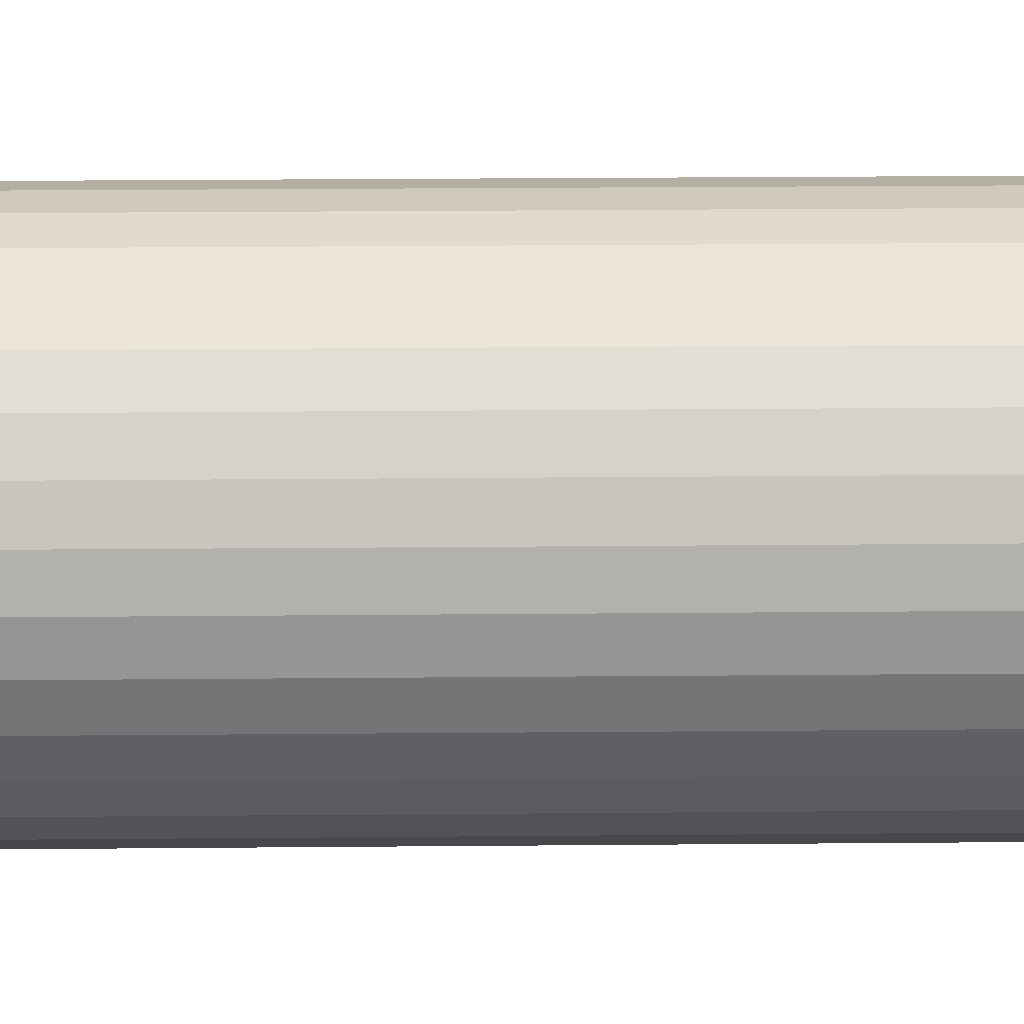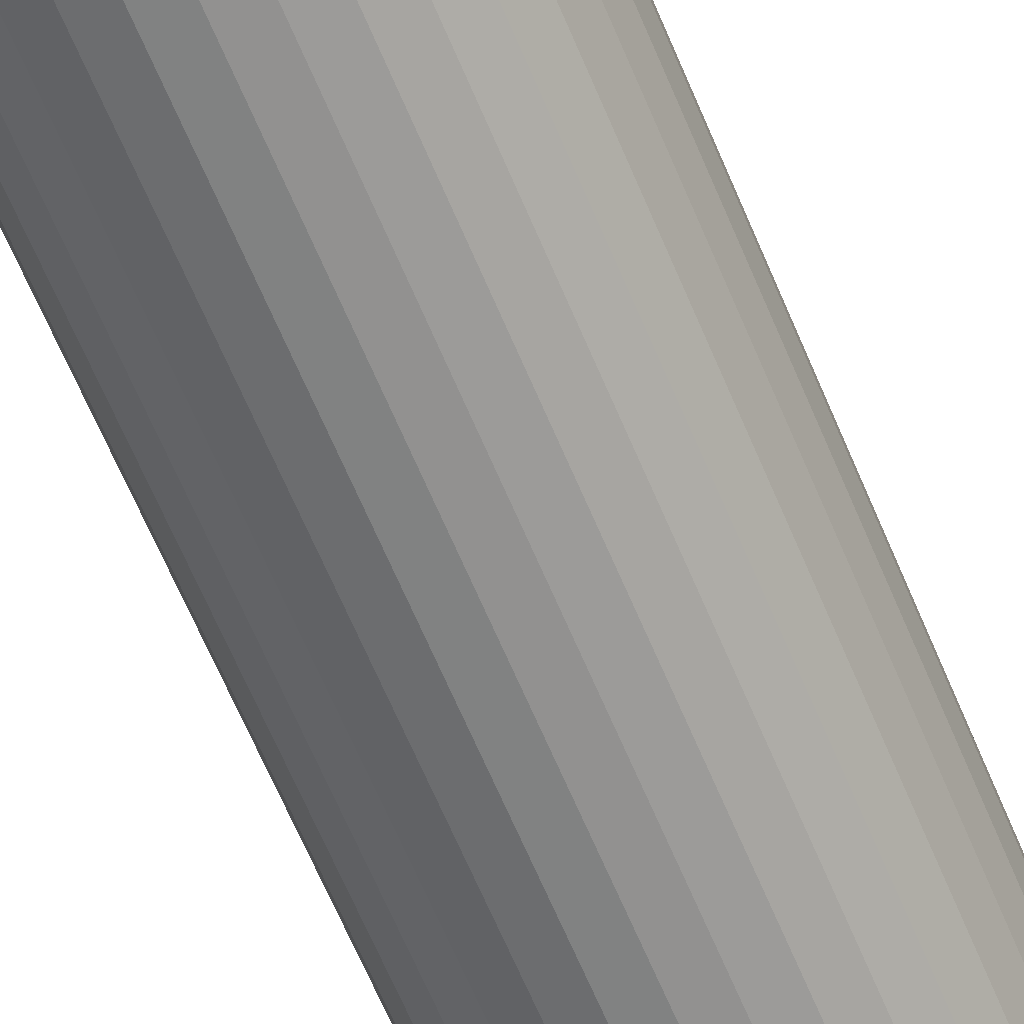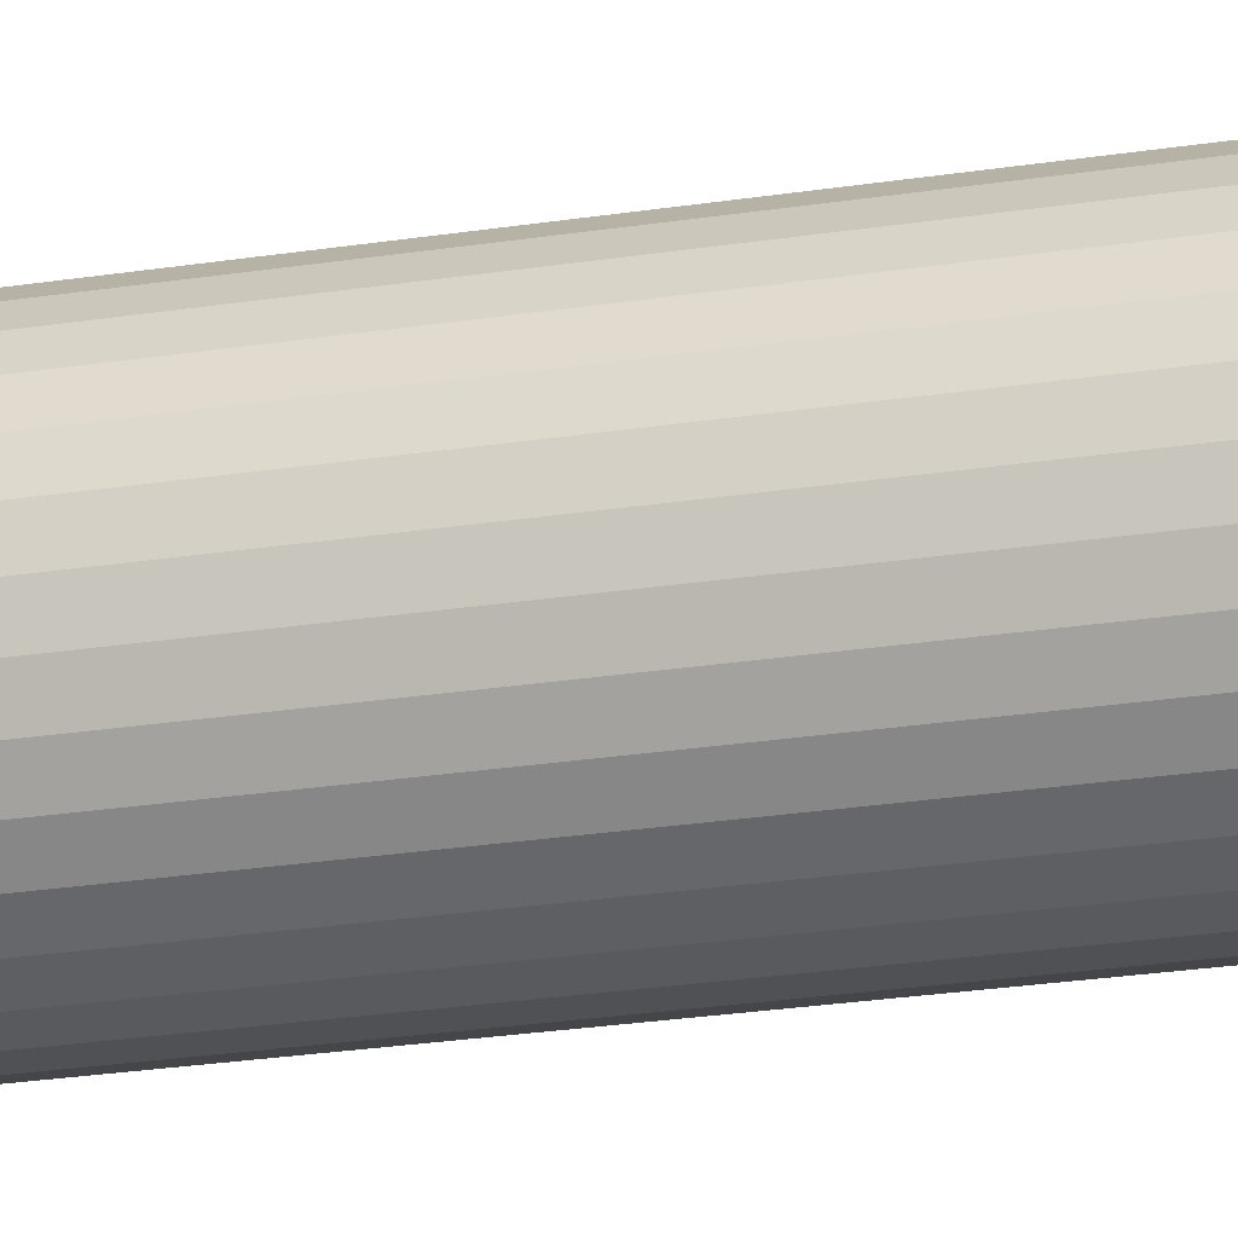
<metadata>
{"format":"obj","ext":"obj","renderer":"f3d","projection":"perspective","resolution":1024,"background":"white","views":[{"elev":16.9,"azim":88.8,"up":"+Z"},{"elev":-63.5,"azim":22.5,"up":"+Z"},{"elev":-25.6,"azim":-76.0,"up":"+Z"}]}
</metadata>
<code>
o Cylinder
v 0 -0.5044 -0.09227
v 0.018 -0.5044 -0.0905
v 0.03531 -0.5044 -0.08525
v 0.05126 -0.5044 -0.07672
v 0.06524 -0.5044 -0.06524
v 0.07672 -0.5044 -0.05126
v 0.08525 -0.5044 -0.03531
v 0.0905 -0.5044 -0.018
v 0.09227 -0.5044 -0
v 0.0905 -0.5044 0.018
v 0.08525 -0.5044 0.03531
v 0.07672 -0.5044 0.05126
v 0.06524 -0.5044 0.06524
v 0.05126 -0.5044 0.07672
v 0.03531 -0.5044 0.08525
v 0.018 -0.5044 0.0905
v -0 -0.5044 0.09227
v -0.018 -0.5044 0.0905
v -0.03531 -0.5044 0.08525
v -0.05126 -0.5044 0.07672
v -0.06524 -0.5044 0.06524
v -0.07672 -0.5044 0.05126
v -0.08525 -0.5044 0.03531
v -0.0905 -0.5044 0.018
v -0.09227 -0.5044 -0
v -0.0905 -0.5044 -0.018
v -0.08525 -0.5044 -0.03531
v -0.07672 -0.5044 -0.05126
v -0.06524 -0.5044 -0.06524
v -0.05126 -0.5044 -0.07672
v -0.03531 -0.5044 -0.08525
v -0.018 -0.5044 -0.0905
v 0 0.1536 -0.09227
v 0.018 0.1536 -0.0905
v 0.03531 0.1536 -0.08525
v 0.05126 0.1536 -0.07672
v 0.06524 0.1536 -0.06524
v 0.07672 0.1536 -0.05126
v 0.08525 0.1536 -0.03531
v 0.0905 0.1536 -0.018
v 0.09227 0.1536 -0
v 0.0905 0.1536 0.018
v 0.08525 0.1536 0.03531
v 0.07672 0.1536 0.05126
v 0.06524 0.1536 0.06524
v 0.05126 0.1536 0.07672
v 0.03531 0.1536 0.08525
v 0.018 0.1536 0.0905
v -0 0.1536 0.09227
v -0.018 0.1536 0.0905
v -0.03531 0.1536 0.08525
v -0.05126 0.1536 0.07672
v -0.06524 0.1536 0.06524
v -0.07672 0.1536 0.05126
v -0.08525 0.1536 0.03531
v -0.0905 0.1536 0.018
v -0.09227 0.1536 -0
v -0.0905 0.1536 -0.018
v -0.08525 0.1536 -0.03531
v -0.07672 0.1536 -0.05126
v -0.06524 0.1536 -0.06524
v -0.05126 0.1536 -0.07672
v -0.03531 0.1536 -0.08525
v -0.018 0.1536 -0.0905
v 0 0.3487 -0
v 0.06911 0.3056 -0.01375
v 0.0651 0.3056 0.02697
v -0.02697 0.3056 -0.0651
v -0.02697 0.3056 0.0651
v -0.04983 0.3056 0.04983
v -0.05859 0.3056 0.03915
v -0 0.3056 0.07047
v -0.06911 0.3056 0.01375
v 0.02697 0.3056 0.0651
v 0.03915 0.3056 0.05859
v 0 0.3056 -0.07047
v -0.04983 0.3056 -0.04983
v 0.01375 0.3056 -0.06911
v 0.07047 0.3056 -0
v -0.0651 0.3056 -0.02697
v -0.05859 0.3056 -0.03915
v 0.06911 0.3056 0.01375
v -0.01375 0.3056 -0.06911
v 0.04983 0.3056 0.04983
v -0.06911 0.3056 -0.01375
v -0.07047 0.3056 -0
v -0.01375 0.3056 0.06911
v -0.0651 0.3056 0.02697
v -0.03915 0.3056 -0.05859
v 0.05859 0.3056 0.03915
v 0.03915 0.3056 -0.05859
v 0.0651 0.3056 -0.02697
v 0.02697 0.3056 -0.0651
v 0.01375 0.3056 0.06911
v -0.03915 0.3056 0.05859
v 0.04983 0.3056 -0.04983
v -0.018 0.1536 -0.0905
v -0.03531 0.1536 -0.08525
v -0.05126 0.1536 -0.07672
v -0.06524 0.1536 -0.06524
v -0.07672 0.1536 -0.05126
v -0.08525 0.1536 -0.03531
v -0.0905 0.1536 -0.018
v -0.09227 0.1536 -0
v -0.0905 0.1536 0.018
v -0.08525 0.1536 0.03531
v -0.07672 0.1536 0.05126
v -0.06524 0.1536 0.06524
v -0.05126 0.1536 0.07672
v -0.03531 0.1536 0.08525
v -0.018 0.1536 0.0905
v -0 0.1536 0.09227
v 0.018 0.1536 0.0905
v 0.03531 0.1536 0.08525
v 0.05126 0.1536 0.07672
v 0.06524 0.1536 0.06524
v 0.07672 0.1536 0.05126
v 0.08525 0.1536 0.03531
v 0.0905 0.1536 0.018
v 0.09227 0.1536 -0
v 0.0905 0.1536 -0.018
v 0.08525 0.1536 -0.03531
v 0.07672 0.1536 -0.05126
v 0.06524 0.1536 -0.06524
v 0.05126 0.1536 -0.07672
v 0.03531 0.1536 -0.08525
v 0.018 0.1536 -0.0905
v 0 0.1536 -0.09227
v 0.01915 -0.4723 -0.09628
v 0.03757 -0.4723 -0.09069
v 0.05454 -0.4723 -0.08162
v 0.06941 -0.4723 -0.06941
v 0.08162 -0.4723 -0.05454
v 0.09069 -0.4723 -0.03757
v 0.09628 -0.4723 -0.01915
v 0.09817 -0.4723 -0
v 0.09628 -0.4723 0.01915
v 0.09069 -0.4723 0.03757
v 0.08162 -0.4723 0.05454
v 0.06941 -0.4723 0.06941
v 0.05454 -0.4723 0.08162
v 0.03757 -0.4723 0.09069
v 0.01915 -0.4723 0.09628
v -0 -0.4723 0.09817
v -0.01915 -0.4723 0.09628
v -0.03757 -0.4723 0.09069
v -0.05454 -0.4723 0.08162
v -0.06941 -0.4723 0.06941
v -0.08162 -0.4723 0.05454
v -0.09069 -0.4723 0.03757
v -0.09628 -0.4723 0.01915
v -0.09817 -0.4723 -0
v -0.09628 -0.4723 -0.01915
v -0.09069 -0.4723 -0.03757
v -0.08162 -0.4723 -0.05454
v -0.06941 -0.4723 -0.06941
v -0.05454 -0.4723 -0.08162
v -0.03757 -0.4723 -0.09069
v -0.01915 -0.4723 -0.09628
v 0 -0.4723 -0.09817
v 0 -0.4381 -0.09227
v 0.018 -0.4381 -0.0905
v 0.03531 -0.4381 -0.08525
v 0.05126 -0.4381 -0.07672
v 0.06524 -0.4381 -0.06524
v 0.07672 -0.4381 -0.05126
v 0.08525 -0.4381 -0.03531
v 0.0905 -0.4381 -0.018
v 0.09227 -0.4381 -0
v 0.0905 -0.4381 0.018
v 0.08525 -0.4381 0.03531
v 0.07672 -0.4381 0.05126
v 0.06524 -0.4381 0.06524
v 0.05126 -0.4381 0.07672
v 0.03531 -0.4381 0.08525
v 0.018 -0.4381 0.0905
v -0 -0.4381 0.09227
v -0.018 -0.4381 0.0905
v -0.03531 -0.4381 0.08525
v -0.05126 -0.4381 0.07672
v -0.06524 -0.4381 0.06524
v -0.07672 -0.4381 0.05126
v -0.08525 -0.4381 0.03531
v -0.0905 -0.4381 0.018
v -0.09227 -0.4381 -0
v -0.0905 -0.4381 -0.018
v -0.08525 -0.4381 -0.03531
v -0.07672 -0.4381 -0.05126
v -0.06524 -0.4381 -0.06524
v -0.05126 -0.4381 -0.07672
v -0.03531 -0.4381 -0.08525
v -0.018 -0.4381 -0.0905
v 0.06087 0.1795 -0.06087
v 0.04245 0.3265 -0.04245
v 0.02685 0.3585 -0.02685
v 0.01002 0.3759 -0.01002
v -0.04782 0.1795 0.07157
v -0.03336 0.3265 0.04992
v -0.0211 0.3585 0.03157
v -0.007876 0.3759 0.01179
v 0.002766 0.3759 0.0139
v 0.007408 0.3585 0.03724
v 0.01171 0.3265 0.05889
v 0.01679 0.1795 0.08443
v 0.005425 0.3759 -0.0131
v 0.01453 0.3585 -0.03508
v 0.02298 0.3265 -0.05547
v 0.03294 0.1795 -0.07953
v 0.0131 0.3759 -0.005425
v 0.03508 0.3585 -0.01453
v 0.05547 0.3265 -0.02298
v 0.07953 0.1795 -0.03294
v 0.007876 0.3759 -0.01179
v 0.0211 0.3585 -0.03157
v 0.03336 0.3265 -0.04992
v 0.04782 0.1795 -0.07157
v 0.07157 0.1795 0.04782
v 0.04992 0.3265 0.03336
v 0.03157 0.3585 0.0211
v 0.01179 0.3759 0.007876
v -0.007876 0.3759 -0.01179
v -0.0211 0.3585 -0.03157
v -0.03336 0.3265 -0.04992
v -0.04782 0.1795 -0.07157
v -0.0131 0.3759 0.005425
v -0.03508 0.3585 0.01453
v -0.05547 0.3265 0.02298
v -0.07953 0.1795 0.03294
v -0.002766 0.3759 0.0139
v -0.007408 0.3585 0.03724
v -0.01171 0.3265 0.05889
v -0.01679 0.1795 0.08443
v -0.01418 0.3759 -0
v -0.03797 0.3585 -0
v -0.06004 0.3265 -0
v -0.08608 0.1795 -0
v -0.08443 0.1795 -0.01679
v -0.05889 0.3265 -0.01171
v -0.03724 0.3585 -0.007408
v -0.0139 0.3759 -0.002766
v 0.06087 0.1795 0.06087
v 0.04245 0.3265 0.04245
v 0.02685 0.3585 0.02685
v 0.01002 0.3759 0.01002
v -0.01679 0.1795 -0.08443
v -0.01171 0.3265 -0.05889
v -0.007408 0.3585 -0.03724
v -0.002766 0.3759 -0.0139
v 0.0139 0.3759 0.002766
v 0.03724 0.3585 0.007408
v 0.05889 0.3265 0.01171
v 0.08443 0.1795 0.01679
v -0.01179 0.3759 -0.007876
v -0.03157 0.3585 -0.0211
v -0.04992 0.3265 -0.03336
v -0.07157 0.1795 -0.04782
v -0.07953 0.1795 -0.03294
v -0.05547 0.3265 -0.02298
v -0.03508 0.3585 -0.01453
v -0.0131 0.3759 -0.005425
v 0.08608 0.1795 -0
v 0.06004 0.3265 -0
v 0.03797 0.3585 -0
v 0.01418 0.3759 -0
v 0.01679 0.1795 -0.08443
v 0.01171 0.3265 -0.05889
v 0.007408 0.3585 -0.03724
v 0.002766 0.3759 -0.0139
v -0.01002 0.3759 -0.01002
v -0.02685 0.3585 -0.02685
v -0.04245 0.3265 -0.04245
v -0.06087 0.1795 -0.06087
v 0 0.3759 -0.01418
v 0 0.3585 -0.03797
v 0 0.3265 -0.06004
v 0 0.1795 -0.08608
v 0.007876 0.3759 0.01179
v 0.0211 0.3585 0.03157
v 0.03336 0.3265 0.04992
v 0.04782 0.1795 0.07157
v 0.03294 0.1795 0.07953
v 0.02298 0.3265 0.05547
v 0.01453 0.3585 0.03508
v 0.005425 0.3759 0.0131
v -0.08443 0.1795 0.01679
v -0.05889 0.3265 0.01171
v -0.03724 0.3585 0.007408
v -0.0139 0.3759 0.002766
v -0 0.1795 0.08608
v -0 0.3265 0.06004
v 0 0.3585 0.03797
v 0 0.3759 0.01418
v -0.07157 0.1795 0.04782
v -0.04992 0.3265 0.03336
v -0.03157 0.3585 0.0211
v -0.01179 0.3759 0.007876
v -0.06087 0.1795 0.06087
v -0.04245 0.3265 0.04245
v -0.02685 0.3585 0.02685
v -0.01002 0.3759 0.01002
v -0.005425 0.3759 0.0131
v -0.01453 0.3585 0.03508
v -0.02298 0.3265 0.05547
v -0.03294 0.1795 0.07953
v -0.005425 0.3759 -0.0131
v -0.01453 0.3585 -0.03508
v -0.02298 0.3265 -0.05547
v -0.03294 0.1795 -0.07953
v 0.0131 0.3759 0.005425
v 0.03508 0.3585 0.01453
v 0.05547 0.3265 0.02298
v 0.07953 0.1795 0.03294
v 0.08443 0.1795 -0.01679
v 0.05889 0.3265 -0.01171
v 0.03724 0.3585 -0.007408
v 0.0139 0.3759 -0.002766
v 0.01179 0.3759 -0.007876
v 0.03157 0.3585 -0.0211
v 0.04992 0.3265 -0.03336
v 0.07157 0.1795 -0.04782
v 0.05859 0.3056 -0.03915
v 0.07337 0.2243 -0.01459
v -0.05289 0.2243 0.05289
v -0.0622 0.2243 0.04156
v -0 0.2243 0.0748
v -0.07337 0.2243 0.01459
v 0.02863 0.2243 0.06911
v 0.01459 0.2243 -0.07337
v 0.0748 0.2243 -0
v -0.06911 0.2243 -0.02863
v 0.01459 0.2243 0.07337
v 0.02863 0.2243 -0.06911
v -0.01459 0.2243 -0.07337
v 0.06911 0.2243 -0.02863
v 0.05289 0.2243 0.05289
v 0.04156 0.2243 -0.0622
v -0.07337 0.2243 -0.01459
v -0.04156 0.2243 -0.0622
v -0.06911 0.2243 0.02863
v -0.01459 0.2243 0.07337
v -0.0748 0.2243 -0
v 0.07337 0.2243 0.01459
v 0.0622 0.2243 0.04156
v -0.0622 0.2243 -0.04156
v -0.05289 0.2243 -0.05289
v 0 0.2243 -0.0748
v 0.04156 0.2243 0.0622
v -0.02863 0.2243 0.06911
v -0.02863 0.2243 -0.06911
v -0.04156 0.2243 0.0622
v 0.06911 0.2243 0.02863
v 0.05289 0.2243 -0.05289
v 0.0622 0.2243 -0.04156
f 1 2 3 4 5 6 7 8 9 10 11 12 13 14 15 16 17 18 19 20 21 22 23 24 25 26 27 28 29 30 31 32
f 192 64 33 161
f 191 63 64 192
f 190 62 63 191
f 189 61 62 190
f 188 60 61 189
f 187 59 60 188
f 186 58 59 187
f 185 57 58 186
f 184 56 57 185
f 183 55 56 184
f 182 54 55 183
f 181 53 54 182
f 180 52 53 181
f 179 51 52 180
f 178 50 51 179
f 177 49 50 178
f 176 48 49 177
f 175 47 48 176
f 174 46 47 175
f 173 45 46 174
f 172 44 45 173
f 171 43 44 172
f 170 42 43 171
f 169 41 42 170
f 168 40 41 169
f 167 39 40 168
f 166 38 39 167
f 165 37 38 166
f 164 36 37 165
f 163 35 36 164
f 162 34 35 163
f 161 33 34 162
f 40 39 122 121
f 53 52 109 108
f 39 38 123 122
f 52 51 110 109
f 33 64 97 128
f 38 37 124 123
f 51 50 111 110
f 64 63 98 97
f 37 36 125 124
f 50 49 112 111
f 63 62 99 98
f 36 35 126 125
f 49 48 113 112
f 62 61 100 99
f 35 34 127 126
f 48 47 114 113
f 61 60 101 100
f 34 33 128 127
f 47 46 115 114
f 60 59 102 101
f 46 45 116 115
f 59 58 103 102
f 45 44 117 116
f 58 57 104 103
f 44 43 118 117
f 57 56 105 104
f 43 42 119 118
f 56 55 106 105
f 42 41 120 119
f 55 54 107 106
f 41 40 121 120
f 54 53 108 107
f 253 260 65
f 249 264 65
f 205 268 65
f 269 253 65
f 273 248 65
f 277 244 65
f 260 240 65
f 201 284 65
f 233 288 65
f 229 292 65
f 225 296 65
f 296 300 65
f 300 200 65
f 288 225 65
f 301 229 65
f 240 233 65
f 292 201 65
f 221 269 65
f 284 277 65
f 305 221 65
f 244 220 65
f 248 305 65
f 309 249 65
f 213 205 65
f 268 273 65
f 264 316 65
f 220 309 65
f 317 196 65
f 209 317 65
f 200 301 65
f 316 209 65
f 196 213 65
f 1 160 129 2
f 2 129 130 3
f 3 130 131 4
f 4 131 132 5
f 5 132 133 6
f 6 133 134 7
f 7 134 135 8
f 8 135 136 9
f 9 136 137 10
f 10 137 138 11
f 11 138 139 12
f 12 139 140 13
f 13 140 141 14
f 14 141 142 15
f 15 142 143 16
f 16 143 144 17
f 17 144 145 18
f 18 145 146 19
f 19 146 147 20
f 20 147 148 21
f 21 148 149 22
f 22 149 150 23
f 23 150 151 24
f 24 151 152 25
f 25 152 153 26
f 26 153 154 27
f 27 154 155 28
f 28 155 156 29
f 29 156 157 30
f 30 157 158 31
f 31 158 159 32
f 32 159 160 1
f 160 161 162 129
f 129 162 163 130
f 130 163 164 131
f 131 164 165 132
f 132 165 166 133
f 133 166 167 134
f 134 167 168 135
f 135 168 169 136
f 136 169 170 137
f 137 170 171 138
f 138 171 172 139
f 139 172 173 140
f 140 173 174 141
f 141 174 175 142
f 142 175 176 143
f 143 176 177 144
f 144 177 178 145
f 145 178 179 146
f 146 179 180 147
f 147 180 181 148
f 148 181 182 149
f 149 182 183 150
f 150 183 184 151
f 151 184 185 152
f 152 185 186 153
f 153 186 187 154
f 154 187 188 155
f 155 188 189 156
f 156 189 190 157
f 157 190 191 158
f 158 191 192 159
f 159 192 161 160
f 124 125 216 193
f 96 91 215 194
f 194 215 214 195
f 195 214 213 196
f 121 122 212 313
f 66 92 211 314
f 314 211 210 315
f 315 210 209 316
f 109 110 304 197
f 95 69 303 198
f 198 303 302 199
f 199 302 301 200
f 122 123 320 212
f 92 321 319 211
f 211 319 318 210
f 210 318 317 209
f 123 124 193 320
f 321 96 194 319
f 319 194 195 318
f 318 195 196 317
f 117 118 312 217
f 90 67 311 218
f 218 311 310 219
f 219 310 309 220
f 120 121 313 261
f 79 66 314 262
f 262 314 315 263
f 263 315 316 264
f 127 128 276 265
f 78 76 275 266
f 266 275 274 267
f 267 274 273 268
f 125 126 208 216
f 91 93 207 215
f 215 207 206 214
f 214 206 205 213
f 118 119 252 312
f 67 82 251 311
f 311 251 250 310
f 310 250 249 309
f 97 98 308 245
f 83 68 307 246
f 246 307 306 247
f 247 306 305 248
f 116 117 217 241
f 84 90 218 242
f 242 218 219 243
f 243 219 220 244
f 98 99 224 308
f 68 89 223 307
f 307 223 222 306
f 306 222 221 305
f 114 115 280 281
f 74 75 279 282
f 282 279 278 283
f 283 278 277 284
f 99 100 272 224
f 89 77 271 223
f 223 271 270 222
f 222 270 269 221
f 112 113 204 289
f 72 94 203 290
f 290 203 202 291
f 291 202 201 292
f 103 104 236 237
f 85 86 235 238
f 238 235 234 239
f 239 234 233 240
f 110 111 232 304
f 69 87 231 303
f 303 231 230 302
f 302 230 229 301
f 105 106 228 285
f 73 88 227 286
f 286 227 226 287
f 287 226 225 288
f 108 109 197 297
f 70 95 198 298
f 298 198 199 299
f 299 199 200 300
f 107 108 297 293
f 71 70 298 294
f 294 298 299 295
f 295 299 300 296
f 106 107 293 228
f 88 71 294 227
f 227 294 295 226
f 226 295 296 225
f 111 112 289 232
f 87 72 290 231
f 231 290 291 230
f 230 291 292 229
f 104 105 285 236
f 86 73 286 235
f 235 286 287 234
f 234 287 288 233
f 113 114 281 204
f 94 74 282 203
f 203 282 283 202
f 202 283 284 201
f 102 103 237 257
f 80 85 238 258
f 258 238 239 259
f 259 239 240 260
f 115 116 241 280
f 75 84 242 279
f 279 242 243 278
f 278 243 244 277
f 128 97 245 276
f 76 83 246 275
f 275 246 247 274
f 274 247 248 273
f 100 101 256 272
f 77 81 255 271
f 271 255 254 270
f 270 254 253 269
f 126 127 265 208
f 93 78 266 207
f 207 266 267 206
f 206 267 268 205
f 119 120 261 252
f 82 79 262 251
f 251 262 263 250
f 250 263 264 249
f 101 102 257 256
f 81 80 258 255
f 255 258 259 254
f 254 259 260 253
f 344 330 80 81
f 342 329 79 82
f 332 328 78 93
f 345 344 81 77
f 346 333 83 76
f 347 335 84 75
f 330 337 85 80
f 331 327 74 94
f 341 326 73 86
f 340 325 72 87
f 339 324 71 88
f 324 323 70 71
f 323 350 95 70
f 326 339 88 73
f 348 340 87 69
f 337 341 86 85
f 325 331 94 72
f 338 345 77 89
f 327 347 75 74
f 349 338 89 68
f 335 343 90 84
f 333 349 68 83
f 351 342 82 67
f 336 332 93 91
f 328 346 76 78
f 329 322 66 79
f 343 351 67 90
f 353 352 96 321
f 334 353 321 92
f 350 348 69 95
f 322 334 92 66
f 352 336 91 96
f 193 216 336 352
f 313 212 334 322
f 197 304 348 350
f 212 320 353 334
f 320 193 352 353
f 217 312 351 343
f 261 313 322 329
f 265 276 346 328
f 216 208 332 336
f 312 252 342 351
f 245 308 349 333
f 241 217 343 335
f 308 224 338 349
f 281 280 347 327
f 224 272 345 338
f 289 204 331 325
f 237 236 341 337
f 304 232 340 348
f 285 228 339 326
f 297 197 350 323
f 293 297 323 324
f 228 293 324 339
f 232 289 325 340
f 236 285 326 341
f 204 281 327 331
f 257 237 337 330
f 280 241 335 347
f 276 245 333 346
f 272 256 344 345
f 208 265 328 332
f 252 261 329 342
f 256 257 330 344

</code>
